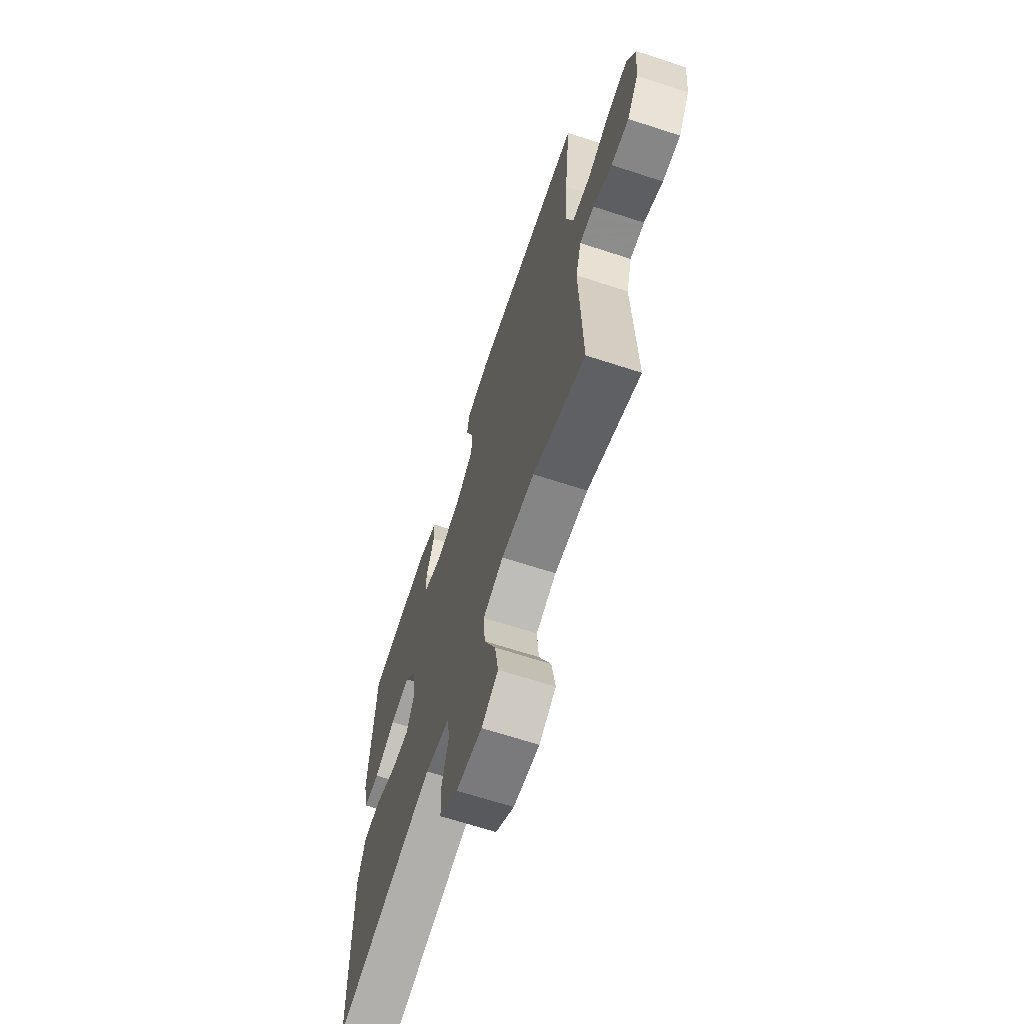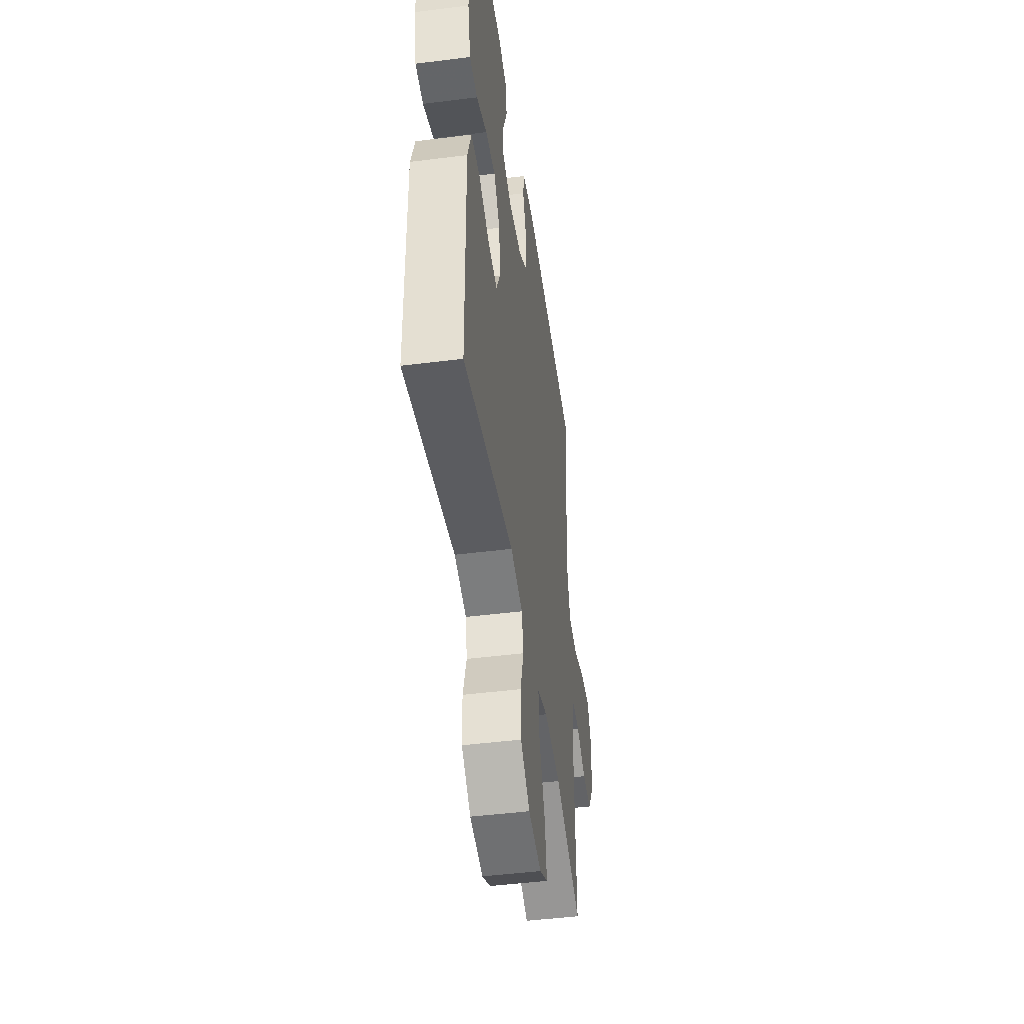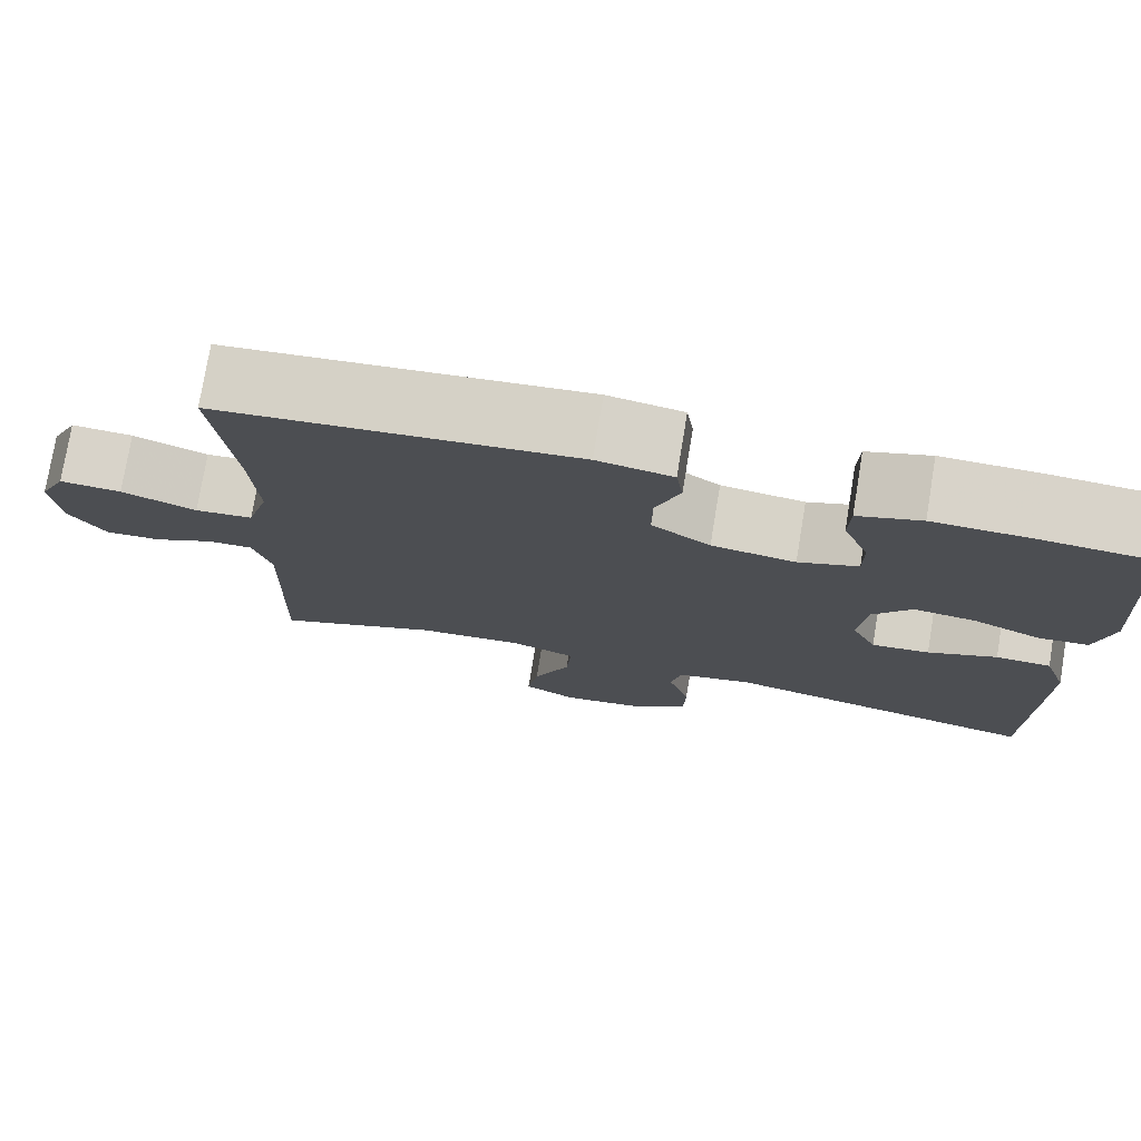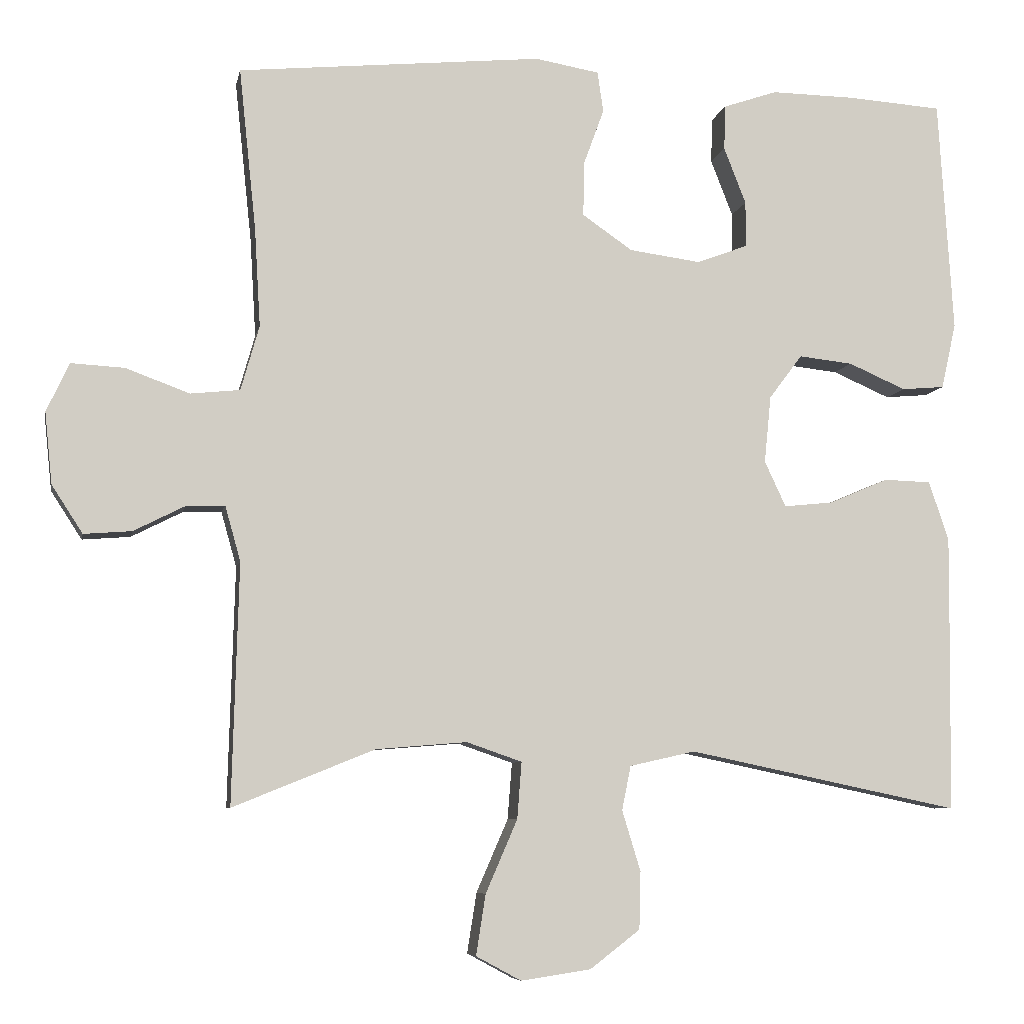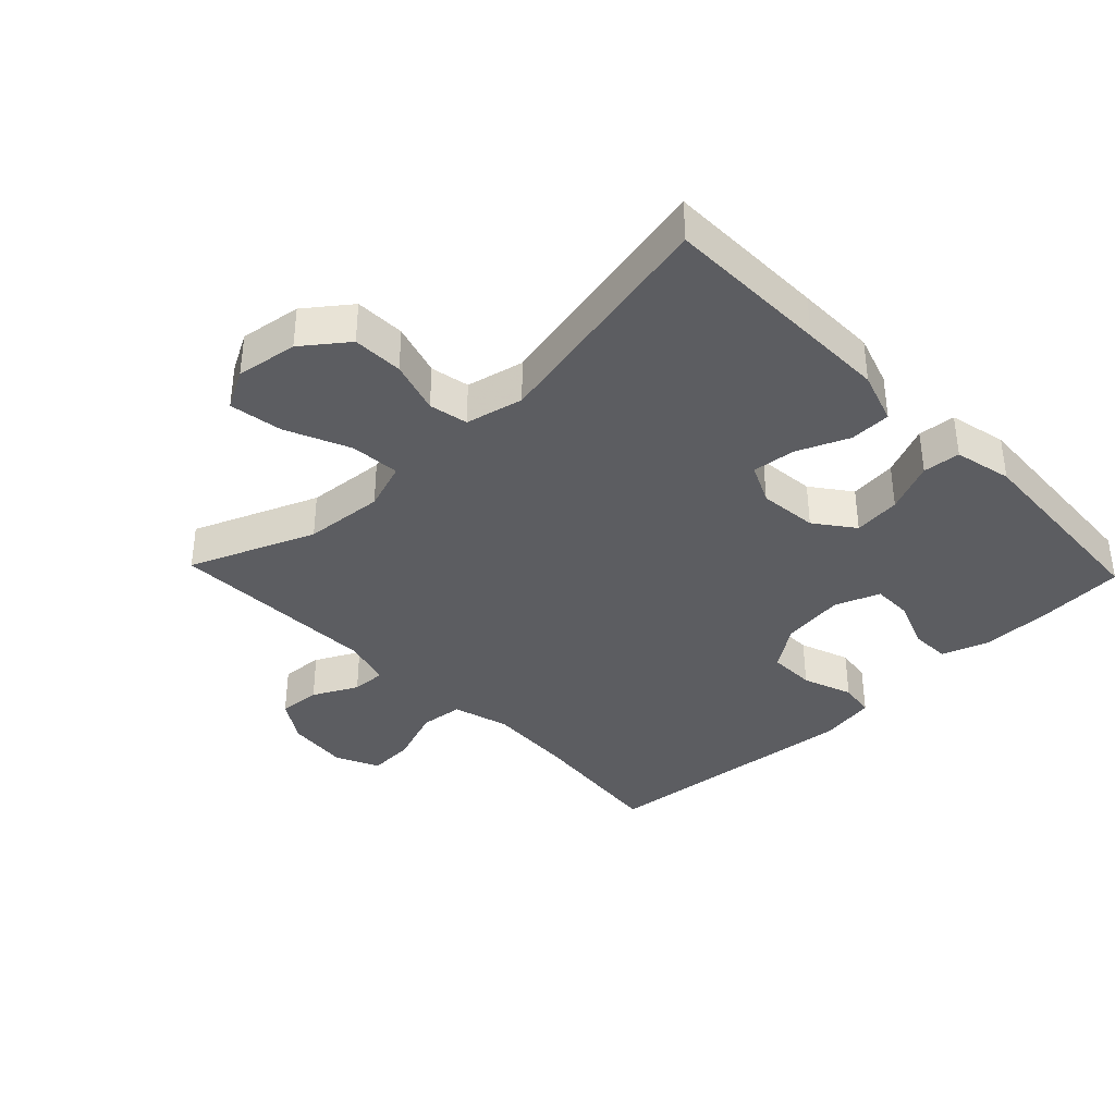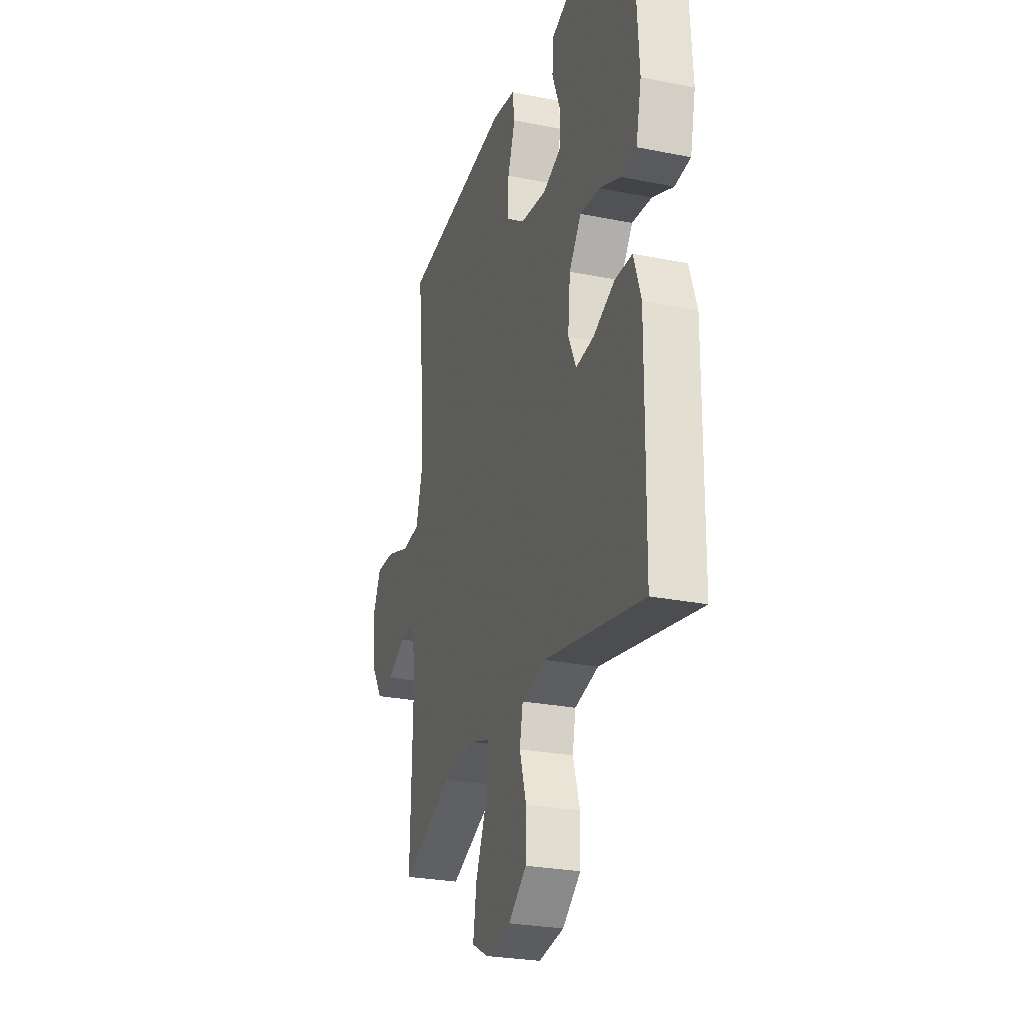
<metadata>
{"format":"obj","ext":"obj","renderer":"f3d","projection":"perspective","resolution":1024,"background":"white","views":[{"elev":-66.5,"azim":71.9,"up":"+Z"},{"elev":-46.6,"azim":-81.8,"up":"+Z"},{"elev":76.3,"azim":-170.6,"up":"+Z"},{"elev":-6.9,"azim":169.2,"up":"+Z"},{"elev":-37.2,"azim":-136.2,"up":"+Y"},{"elev":-26.8,"azim":-107.3,"up":"+Z"}]}
</metadata>
<code>
v 0.5 0.07 -0.5
v 0.307 0.07 -0.422
v 0.184 0.07 -0.412
v 0.109 0.07 -0.438
v 0.115 0.07 -0.515
v 0.158 0.07 -0.614
v 0.171 0.07 -0.696
v 0.11 0.07 -0.729
v 0.015 0.07 -0.715
v -0.053 0.07 -0.663
v -0.055 0.07 -0.585
v -0.03 0.07 -0.503
v -0.042 0.07 -0.443
v -0.131 0.07 -0.423
v -0.5 0.07 -0.5
v -0.503 0.07 -0.248
v -0.504 0.07 -0.124
v -0.477 0.07 -0.043
v -0.413 0.07 -0.041
v -0.333 0.07 -0.075
v -0.266 0.07 -0.082
v -0.237 0.07 -0.02
v -0.246 0.07 0.071
v -0.291 0.07 0.131
v -0.364 0.07 0.123
v -0.442 0.07 0.089
v -0.5 0.07 0.094
v -0.52 0.07 0.183
v -0.5 0.07 0.5
v -0.373 0.07 0.509
v -0.258 0.07 0.511
v -0.185 0.07 0.486
v -0.183 0.07 0.425
v -0.213 0.07 0.348
v -0.213 0.07 0.286
v -0.144 0.07 0.26
v -0.047 0.07 0.273
v 0.021 0.07 0.32
v 0.02 0.07 0.393
v -0.008 0.07 0.47
v 0 0.07 0.525
v 0.087 0.07 0.54
v 0.5 0.07 0.5
v 0.477 0.07 0.281
v 0.469 0.07 0.146
v 0.494 0.07 0.058
v 0.561 0.07 0.051
v 0.648 0.07 0.083
v 0.72 0.07 0.087
v 0.751 0.07 0.021
v 0.741 0.07 -0.076
v 0.699 0.07 -0.141
v 0.634 0.07 -0.136
v 0.565 0.07 -0.101
v 0.512 0.07 -0.099
v 0.491 0.07 -0.174
v 0.5 0 -0.5
v 0.307 0 -0.422
v 0.184 0 -0.412
v 0.109 0 -0.438
v 0.115 0 -0.515
v 0.158 0 -0.614
v 0.171 0 -0.696
v 0.11 0 -0.729
v 0.015 0 -0.715
v -0.053 0 -0.663
v -0.055 0 -0.585
v -0.03 0 -0.503
v -0.042 0 -0.443
v -0.131 0 -0.423
v -0.5 0 -0.5
v -0.503 0 -0.248
v -0.504 0 -0.124
v -0.477 0 -0.043
v -0.413 0 -0.041
v -0.333 0 -0.075
v -0.266 0 -0.082
v -0.237 0 -0.02
v -0.246 0 0.071
v -0.291 0 0.131
v -0.364 0 0.123
v -0.442 0 0.089
v -0.5 0 0.094
v -0.52 0 0.183
v -0.5 0 0.5
v -0.373 0 0.509
v -0.258 0 0.511
v -0.185 0 0.486
v -0.183 0 0.425
v -0.213 0 0.348
v -0.213 0 0.286
v -0.144 0 0.26
v -0.047 0 0.273
v 0.021 0 0.32
v 0.02 0 0.393
v -0.008 0 0.47
v 0 0 0.525
v 0.087 0 0.54
v 0.5 0 0.5
v 0.477 0 0.281
v 0.469 0 0.146
v 0.494 0 0.058
v 0.561 0 0.051
v 0.648 0 0.083
v 0.72 0 0.087
v 0.751 0 0.021
v 0.741 0 -0.076
v 0.699 0 -0.141
v 0.634 0 -0.136
v 0.565 0 -0.101
v 0.512 0 -0.099
v 0.491 0 -0.174
f 51 52 53 54
f 51 54 55
f 50 51 55
f 47 48 49 50
f 46 47 50 55
f 45 46 55 56
f 41 42 43 44
f 39 40 41 44
f 38 39 44 45
f 37 38 45 56
f 31 32 33 34
f 31 34 35
f 30 31 35
f 29 30 35
f 28 29 35
f 25 26 27 28
f 24 25 28 35
f 23 24 35 36
f 17 18 19 20
f 17 20 21
f 14 15 16 17
f 13 14 17 21
f 9 10 11 12
f 9 12 13
f 8 9 13
f 5 6 7 8
f 4 5 8 13
f 3 4 13 21
f 37 56 1 2
f 22 23 36 37
f 21 22 37
f 2 3 21 37
f 110 109 108 107
f 111 110 107
f 111 107 106
f 106 105 104 103
f 111 106 103 102
f 112 111 102 101
f 100 99 98 97
f 100 97 96 95
f 101 100 95 94
f 112 101 94 93
f 90 89 88 87
f 91 90 87
f 91 87 86
f 91 86 85
f 91 85 84
f 84 83 82 81
f 91 84 81 80
f 92 91 80 79
f 76 75 74 73
f 77 76 73
f 73 72 71 70
f 77 73 70 69
f 68 67 66 65
f 69 68 65
f 69 65 64
f 64 63 62 61
f 69 64 61 60
f 77 69 60 59
f 58 57 112 93
f 93 92 79 78
f 93 78 77
f 93 77 59 58
f 1 57 58 2
f 2 58 59 3
f 3 59 60 4
f 4 60 61 5
f 5 61 62 6
f 6 62 63 7
f 7 63 64 8
f 8 64 65 9
f 9 65 66 10
f 10 66 67 11
f 11 67 68 12
f 12 68 69 13
f 13 69 70 14
f 14 70 71 15
f 15 71 72 16
f 16 72 73 17
f 17 73 74 18
f 18 74 75 19
f 19 75 76 20
f 20 76 77 21
f 21 77 78 22
f 22 78 79 23
f 23 79 80 24
f 24 80 81 25
f 25 81 82 26
f 26 82 83 27
f 27 83 84 28
f 28 84 85 29
f 29 85 86 30
f 30 86 87 31
f 31 87 88 32
f 32 88 89 33
f 33 89 90 34
f 34 90 91 35
f 35 91 92 36
f 36 92 93 37
f 37 93 94 38
f 38 94 95 39
f 39 95 96 40
f 40 96 97 41
f 41 97 98 42
f 42 98 99 43
f 43 99 100 44
f 44 100 101 45
f 45 101 102 46
f 46 102 103 47
f 47 103 104 48
f 48 104 105 49
f 49 105 106 50
f 50 106 107 51
f 51 107 108 52
f 52 108 109 53
f 53 109 110 54
f 54 110 111 55
f 55 111 112 56
f 56 112 57 1

</code>
